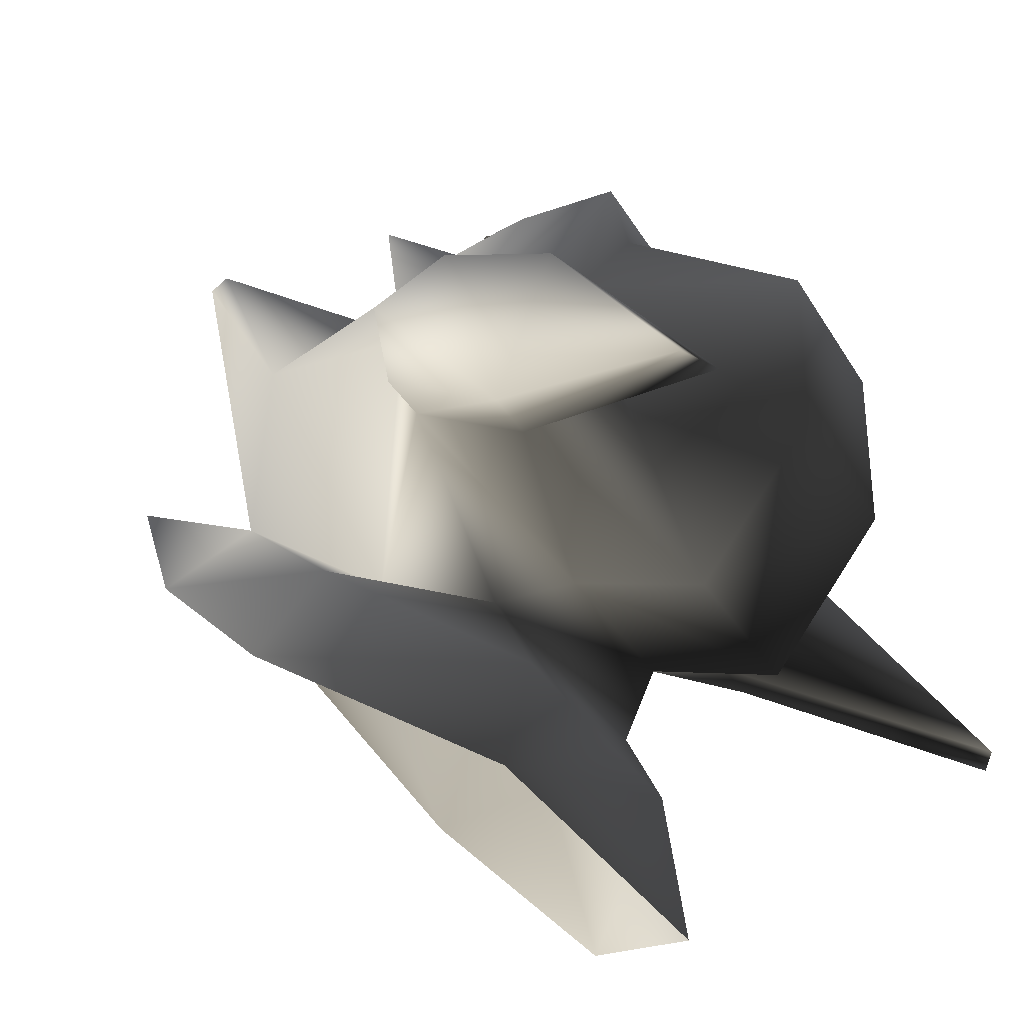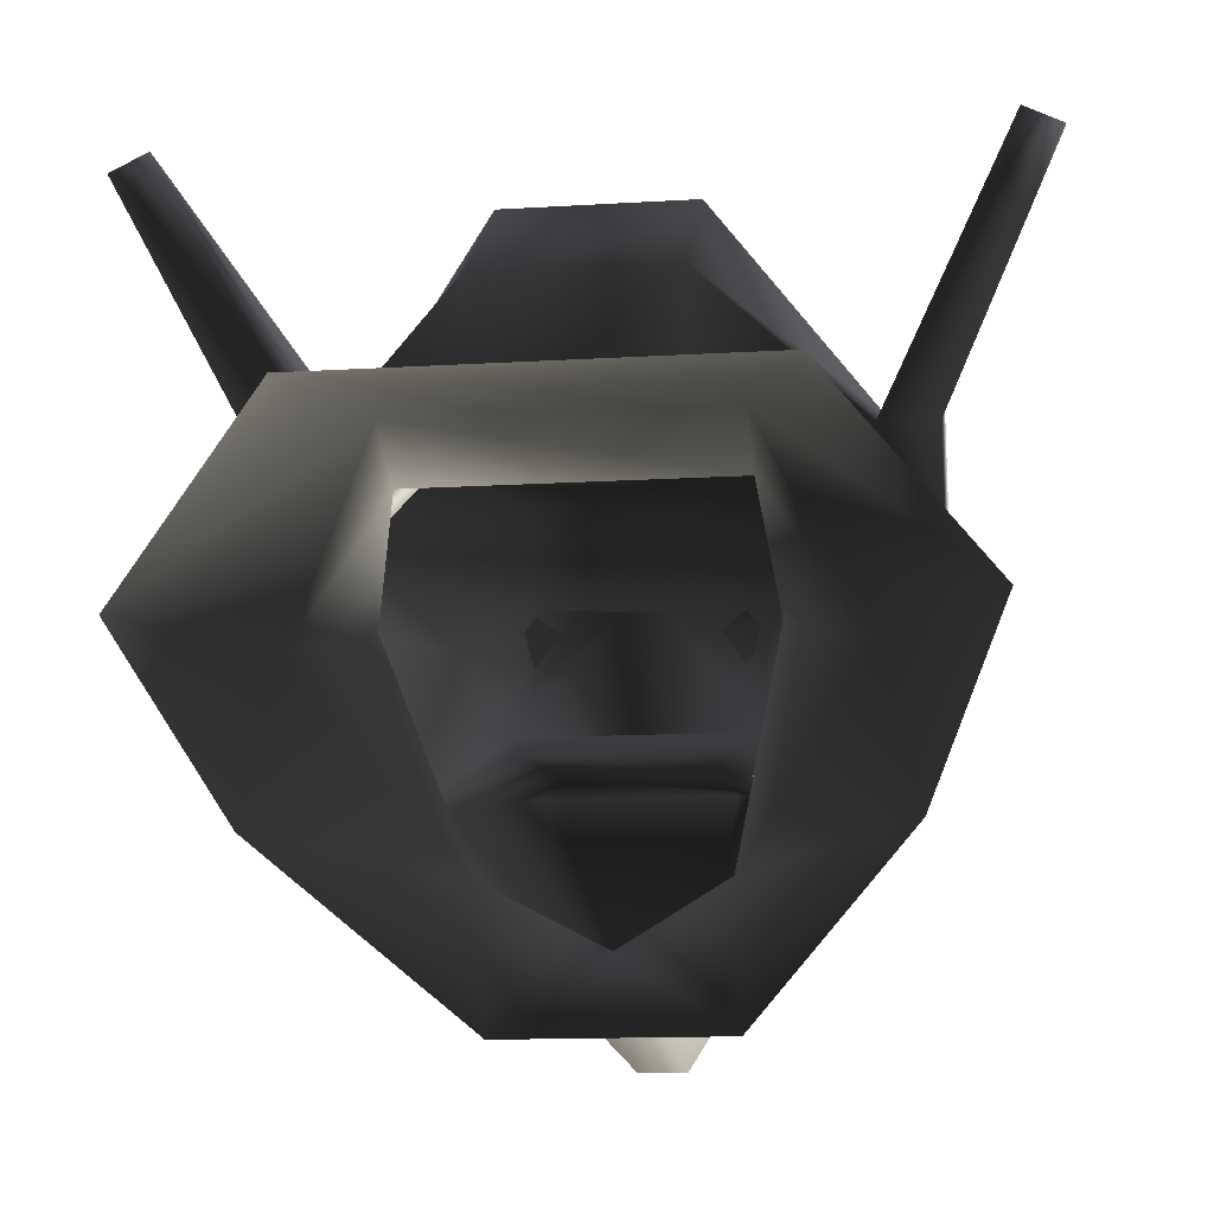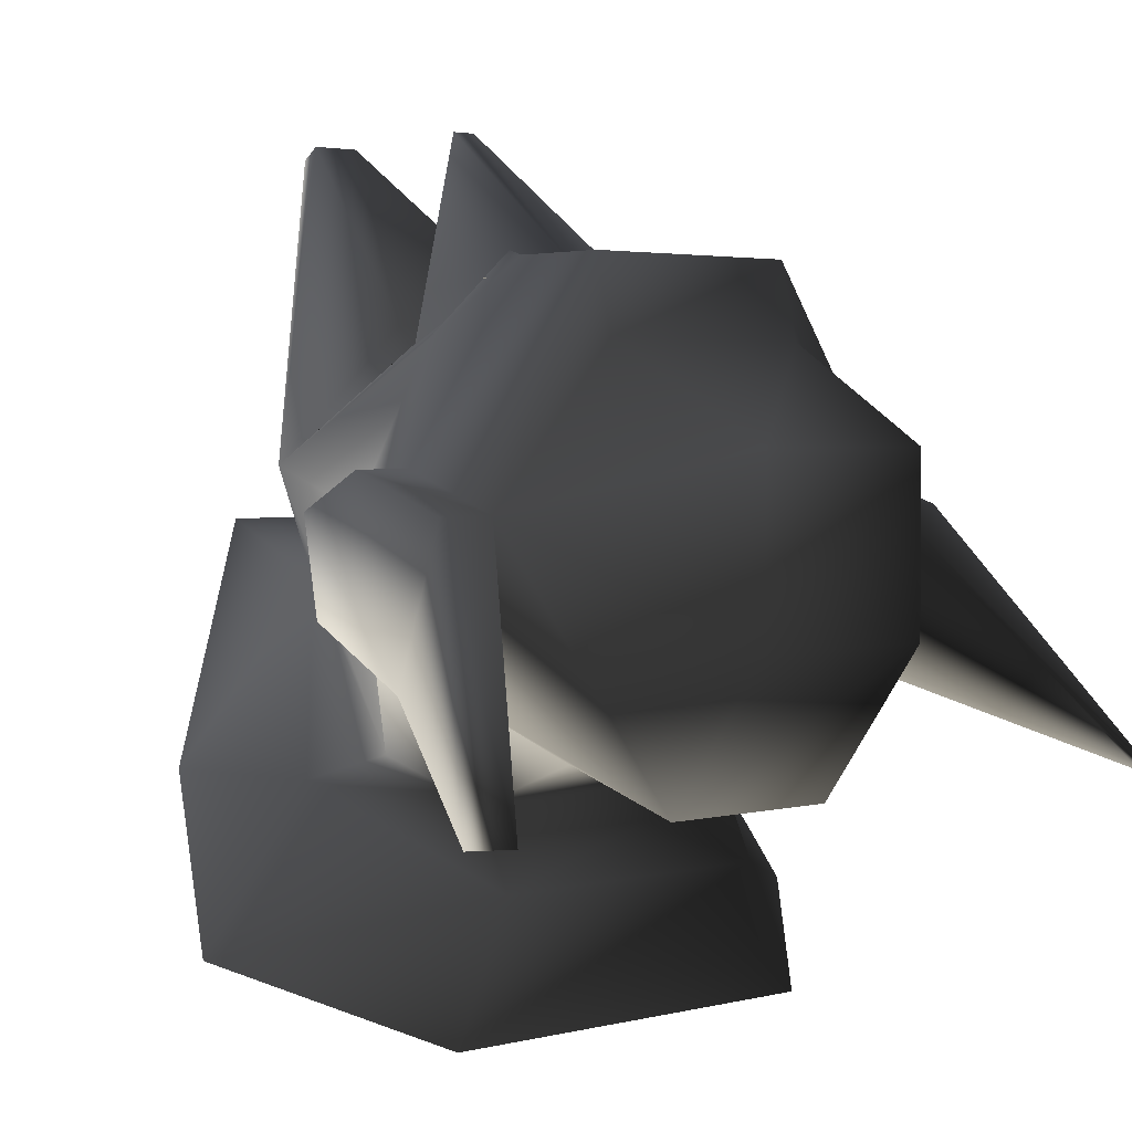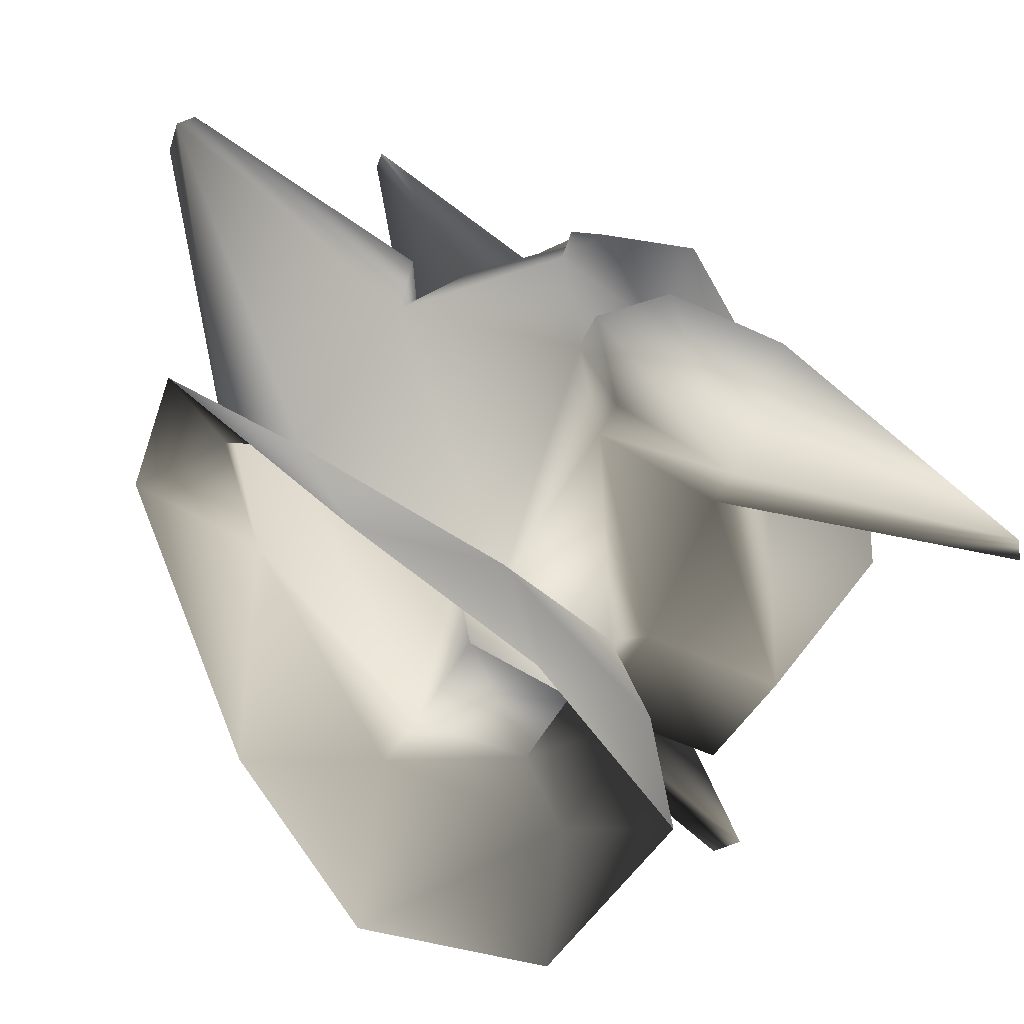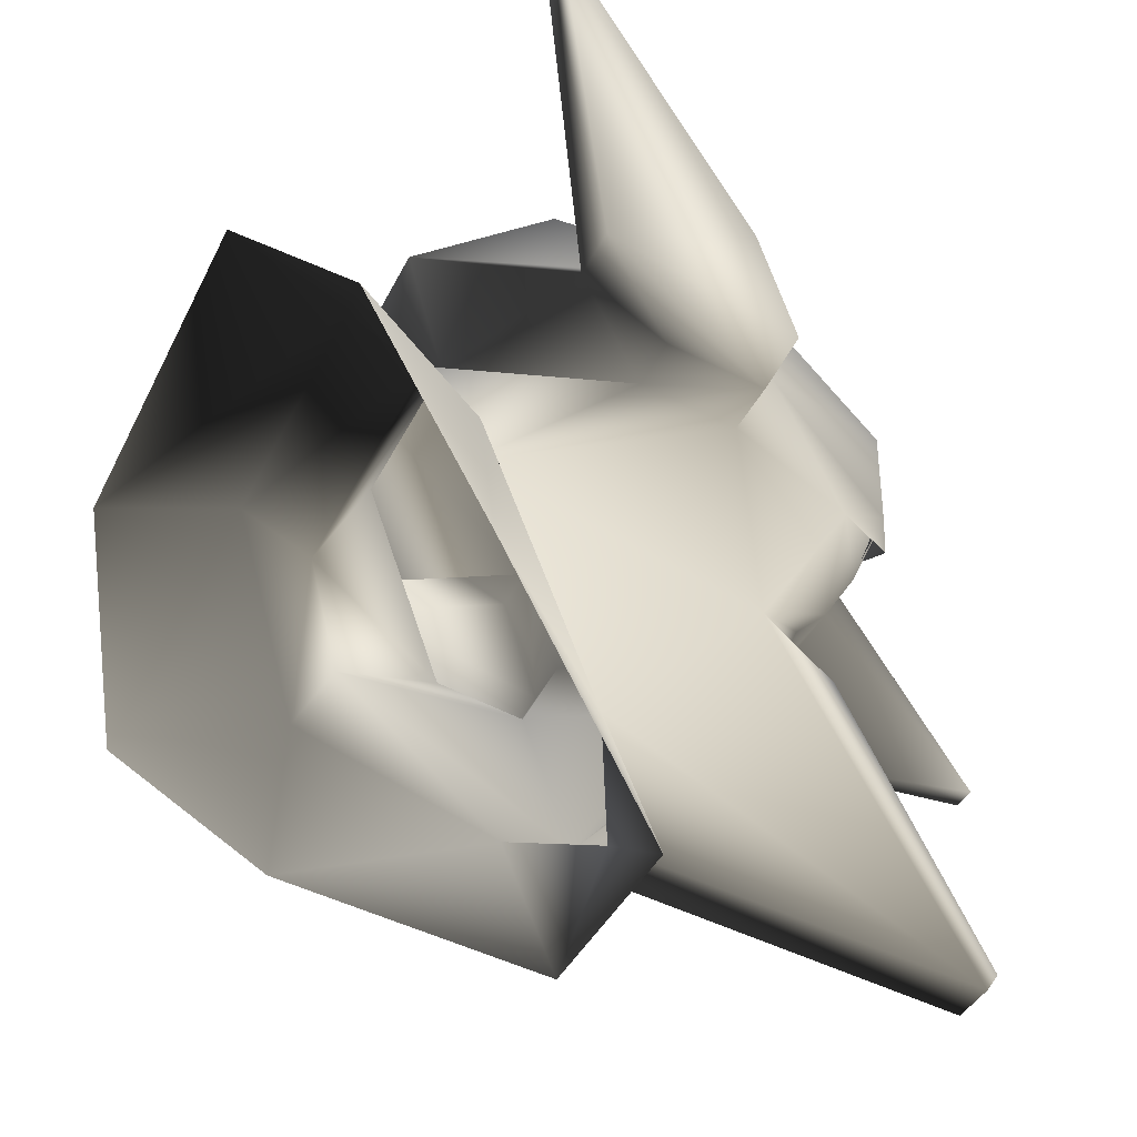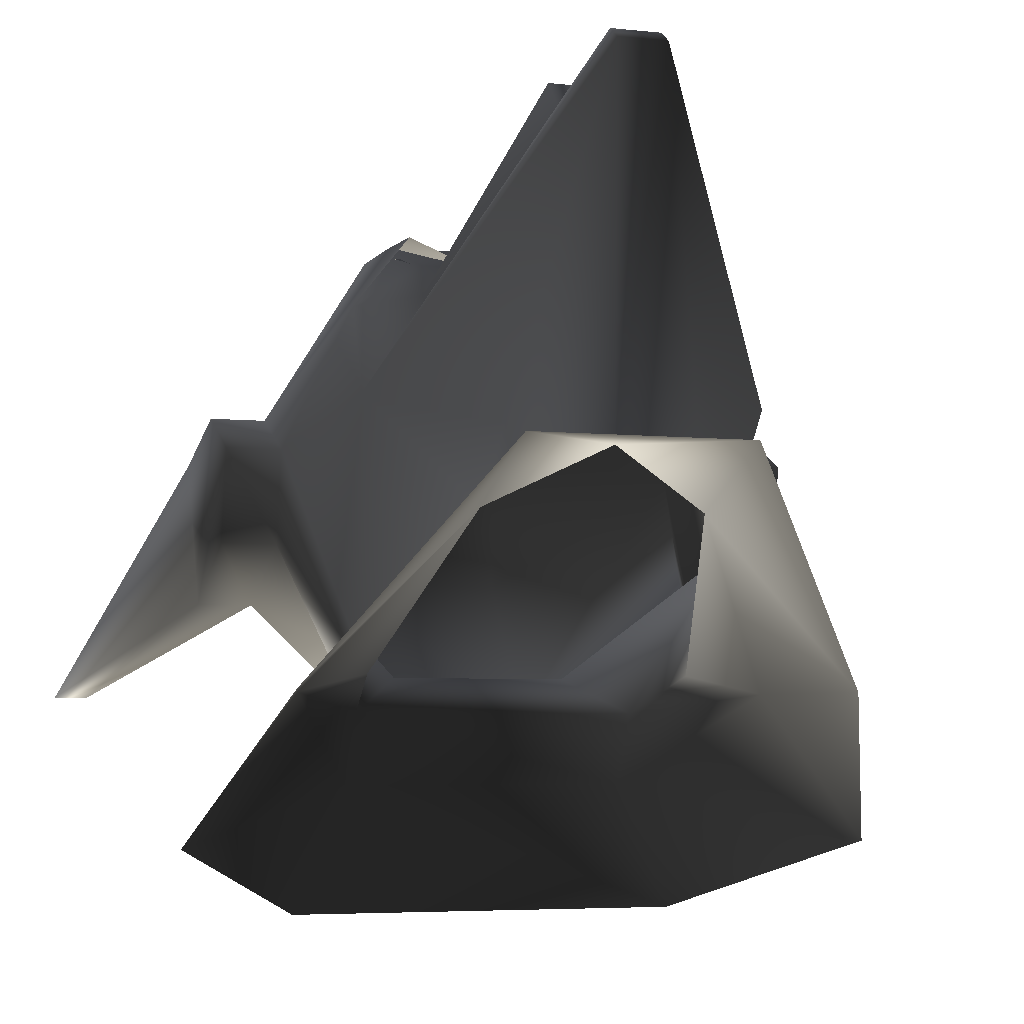
<metadata>
{"format":"obj","ext":"obj","renderer":"f3d","projection":"perspective","resolution":1024,"background":"white","views":[{"elev":-33.3,"azim":116.1,"up":"+Z"},{"elev":-13.5,"azim":-172.1,"up":"+Y"},{"elev":2.8,"azim":138.9,"up":"+Z"},{"elev":-27.7,"azim":74.7,"up":"+Z"},{"elev":-38.4,"azim":-113.6,"up":"+Y"},{"elev":-5.0,"azim":-18.5,"up":"+Z"}]}
</metadata>
<code>
o 142
v -24 26 -30
v 24 26 -30
v 33 26 -51
v -33 26 -51
v -57 -1 -39
v -39 -1 -15
v -24 20 -18
v 24 20 -18
v 39 -1 -15
v 57 -1 -39
v -18 -49 21
v 18 -49 21
v 0 -37 21
v -18 -28 12
v -45 -25 -15
v 18 -28 12
v 4 -49 79
v -4 -49 79
v -33 -16 30
v -27 2 -12
v -39 14 9
v -15 29 -12
v 15 29 -12
v 39 14 9
v 27 2 -12
v 45 -25 -15
v -66 68 -15
v -48 41 24
v -39 41 24
v -60 71 -15
v -48 32 0
v -48 23 30
v -39 23 30
v -18 38 60
v -18 41 48
v -15 68 33
v -15 68 6
v -15 50 -18
v -39 32 0
v -48 14 9
v -48 11 24
v -39 11 24
v -27 12 48
v -18 22 60
v 18 38 60
v 18 41 48
v 15 68 33
v 15 68 6
v 15 50 -18
v -19 -1 48
v -16 10 55
v -4 20 57
v 18 22 60
v 39 23 30
v 39 41 24
v 39 32 0
v 48 32 0
v 48 14 9
v 39 11 24
v 33 -16 30
v 4 -46 81
v -4 -46 81
v -15 -10 51
v -11 -8 43
v -17 -4 44
v 17 -4 44
v 19 -1 48
v -2 -13 81
v 60 71 -15
v 48 41 24
v 66 68 -15
v 48 23 30
v 48 11 24
v 2 -13 81
v 4 20 57
v 16 10 55
v 27 12 48
v 11 -8 43
v 15 -10 51
v -19 16 57
v -16 11 55
v -12 17 57
v -16 20 57
v 17 20 57
v 13 17 57
v 17 11 55
v 20 16 57
v -16 17 61
v 16 17 61
f 1 2 3
f 1 3 4
f 1 4 5
f 1 5 6
f 1 6 7
f 1 7 2
f 2 7 8
f 2 8 9
f 2 9 10
f 2 10 3
f 11 12 13
f 11 13 14
f 11 14 15
f 15 14 6
f 15 6 5
f 12 16 13
f 13 16 17
f 13 17 18
f 13 18 14
f 14 18 19
f 14 19 20
f 14 20 6
f 6 20 7
f 7 20 21
f 7 21 22
f 7 22 8
f 8 22 23
f 8 23 24
f 8 24 25
f 8 25 9
f 9 25 16
f 9 16 26
f 9 26 10
f 26 16 12
f 27 28 29
f 27 29 30
f 27 30 31
f 27 31 28
f 28 31 32
f 28 32 33
f 28 33 29
f 29 33 34
f 29 34 35
f 29 35 36
f 29 36 37
f 29 37 38
f 29 38 39
f 29 39 30
f 30 39 31
f 31 39 40
f 31 40 41
f 31 41 32
f 32 41 42
f 32 42 33
f 33 42 43
f 33 43 44
f 33 44 34
f 34 44 45
f 34 45 46
f 34 46 35
f 35 46 47
f 35 47 36
f 36 47 48
f 36 48 37
f 37 48 49
f 37 49 38
f 38 49 23
f 38 23 22
f 38 22 39
f 39 22 21
f 39 21 40
f 40 21 41
f 41 21 42
f 42 21 20
f 42 20 19
f 42 19 43
f 43 19 50
f 43 50 51
f 43 51 44
f 44 51 52
f 44 52 53
f 44 53 45
f 45 53 54
f 45 54 55
f 45 55 46
f 46 55 47
f 47 55 48
f 48 55 49
f 49 55 56
f 49 56 23
f 23 56 24
f 24 56 57
f 24 57 58
f 24 58 59
f 24 59 25
f 25 59 60
f 25 60 16
f 16 60 17
f 17 60 61
f 17 61 18
f 18 61 62
f 18 62 19
f 19 62 63
f 19 63 64
f 19 64 65
f 19 65 50
f 50 65 66
f 50 66 67
f 50 67 68
f 50 68 52
f 50 52 51
f 69 55 70
f 69 70 71
f 69 71 56
f 69 56 55
f 55 54 72
f 55 72 70
f 70 72 57
f 70 57 71
f 71 57 56
f 54 59 73
f 54 73 72
f 72 73 57
f 57 73 58
f 58 73 59
f 67 74 68
f 68 74 75
f 68 75 52
f 52 75 53
f 53 75 76
f 53 76 77
f 53 77 54
f 54 77 59
f 59 77 60
f 60 77 67
f 60 67 66
f 60 66 78
f 60 78 79
f 60 79 61
f 61 79 62
f 62 79 63
f 63 79 78
f 63 78 64
f 64 78 66
f 64 66 65
f 75 74 67
f 75 67 76
f 76 67 77
f 80 81 82
f 80 82 83
f 84 85 86
f 84 86 87
f 43 88 44
f 44 88 52
f 53 89 77
f 89 53 75

</code>
